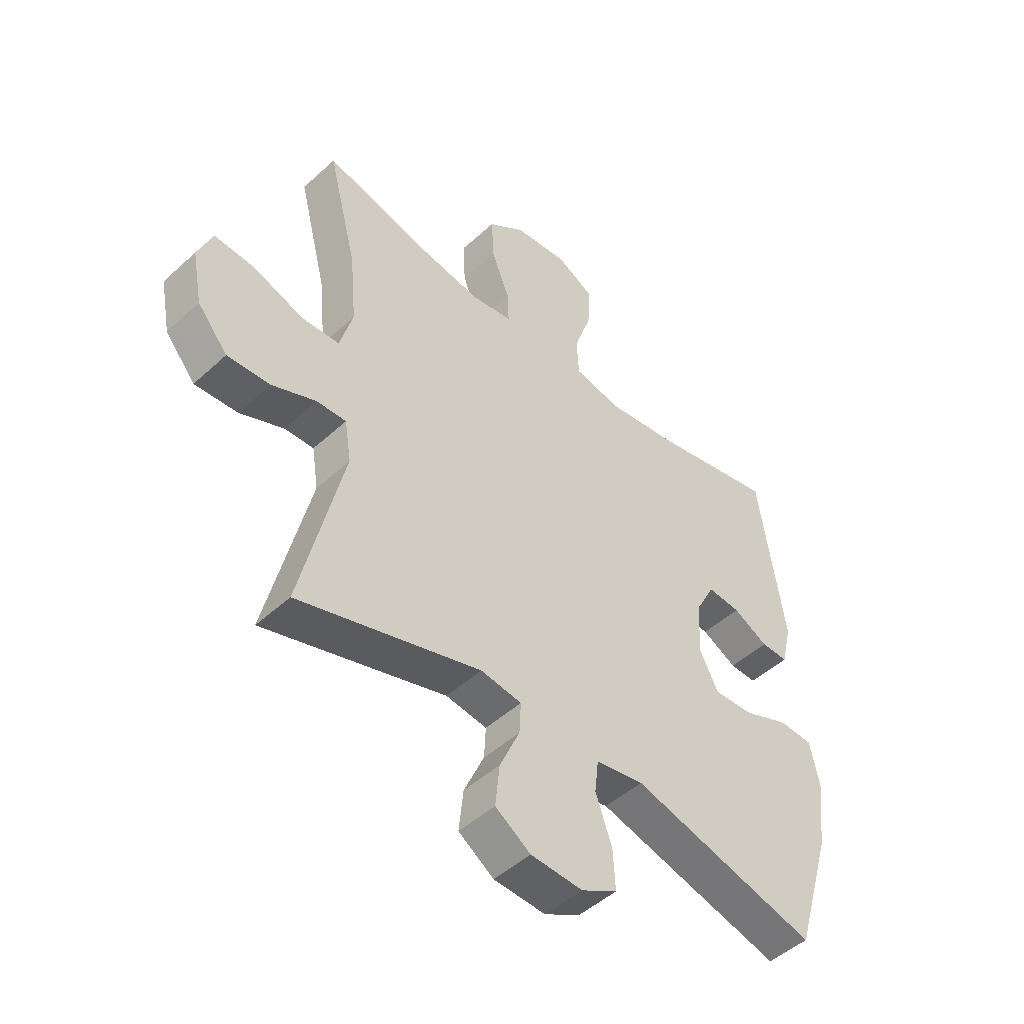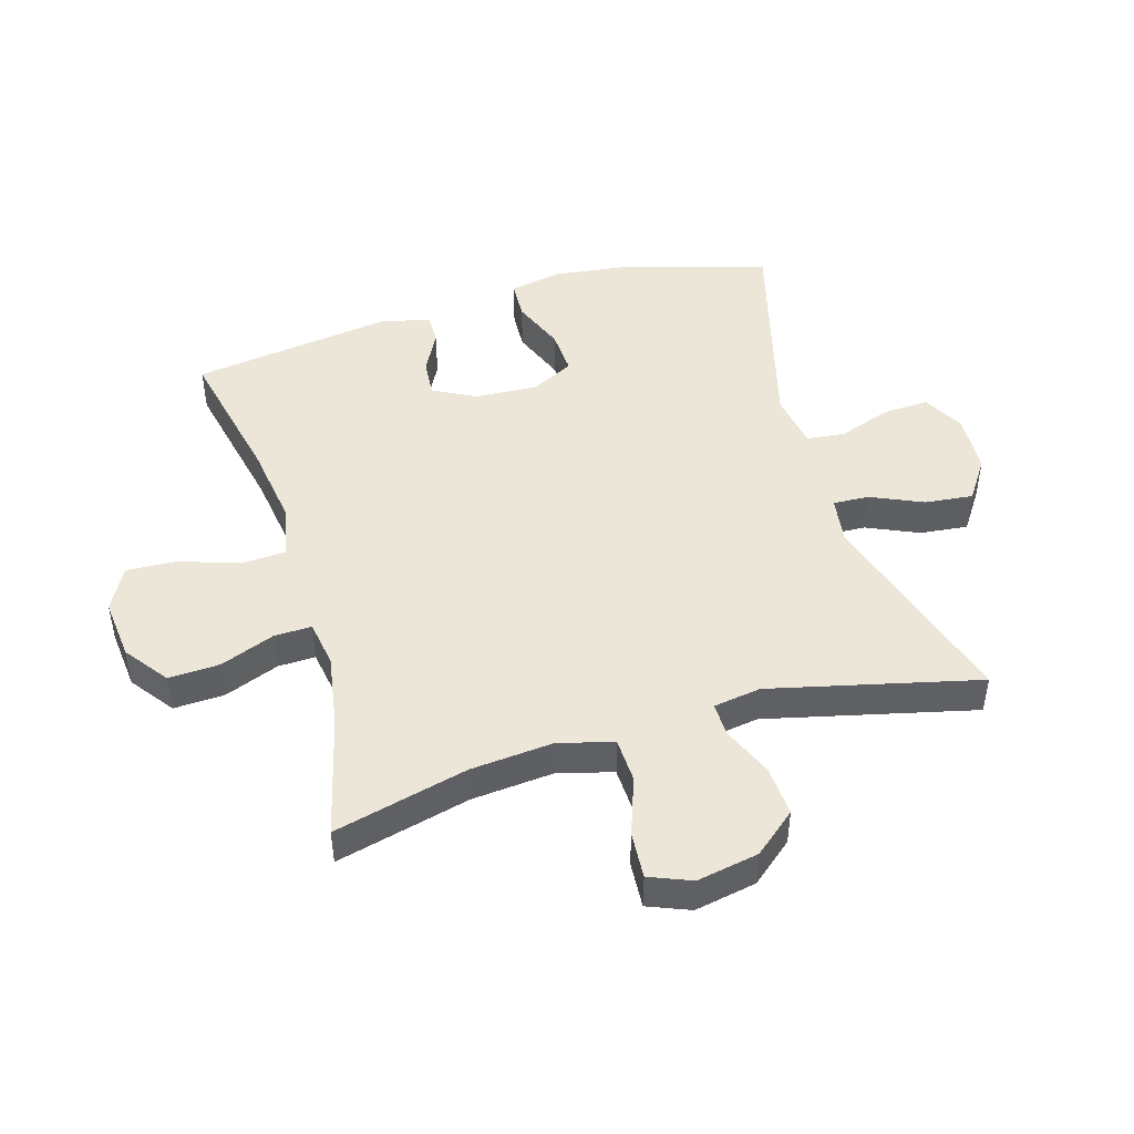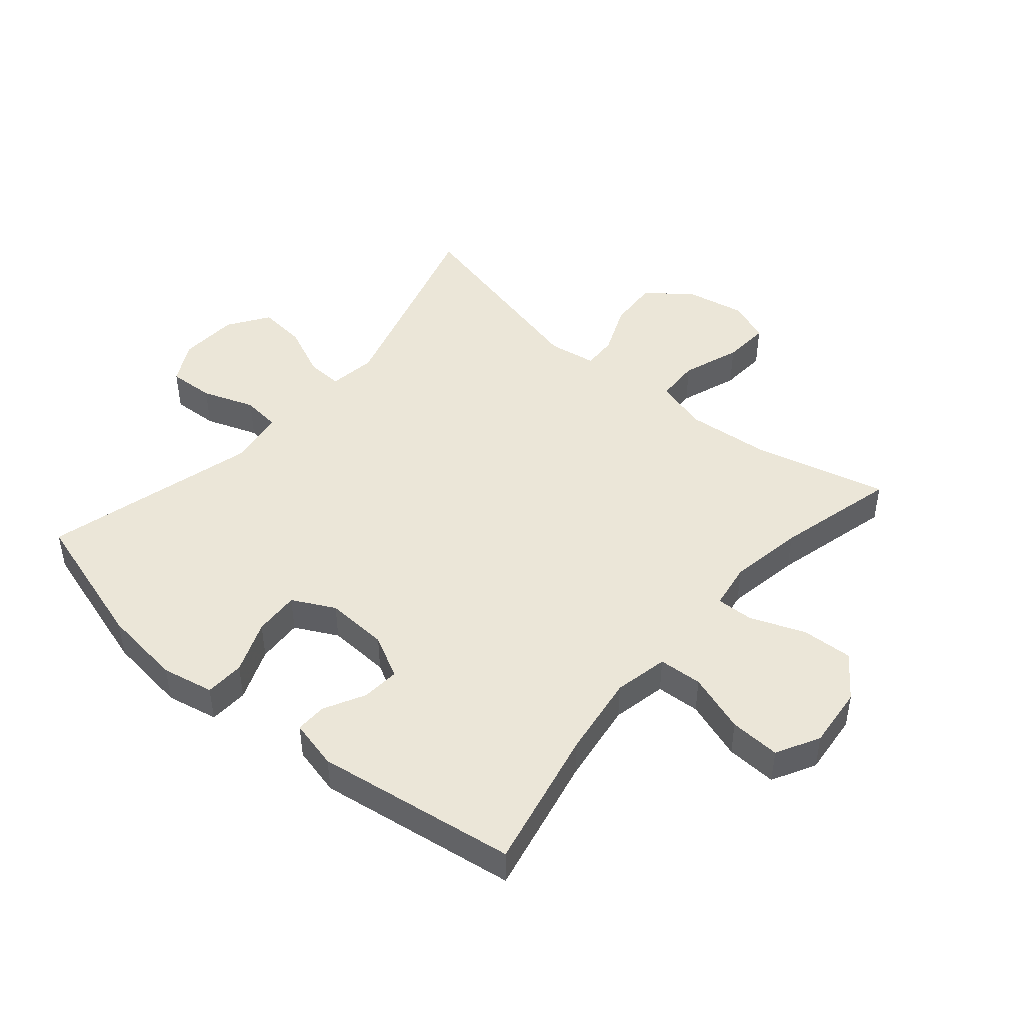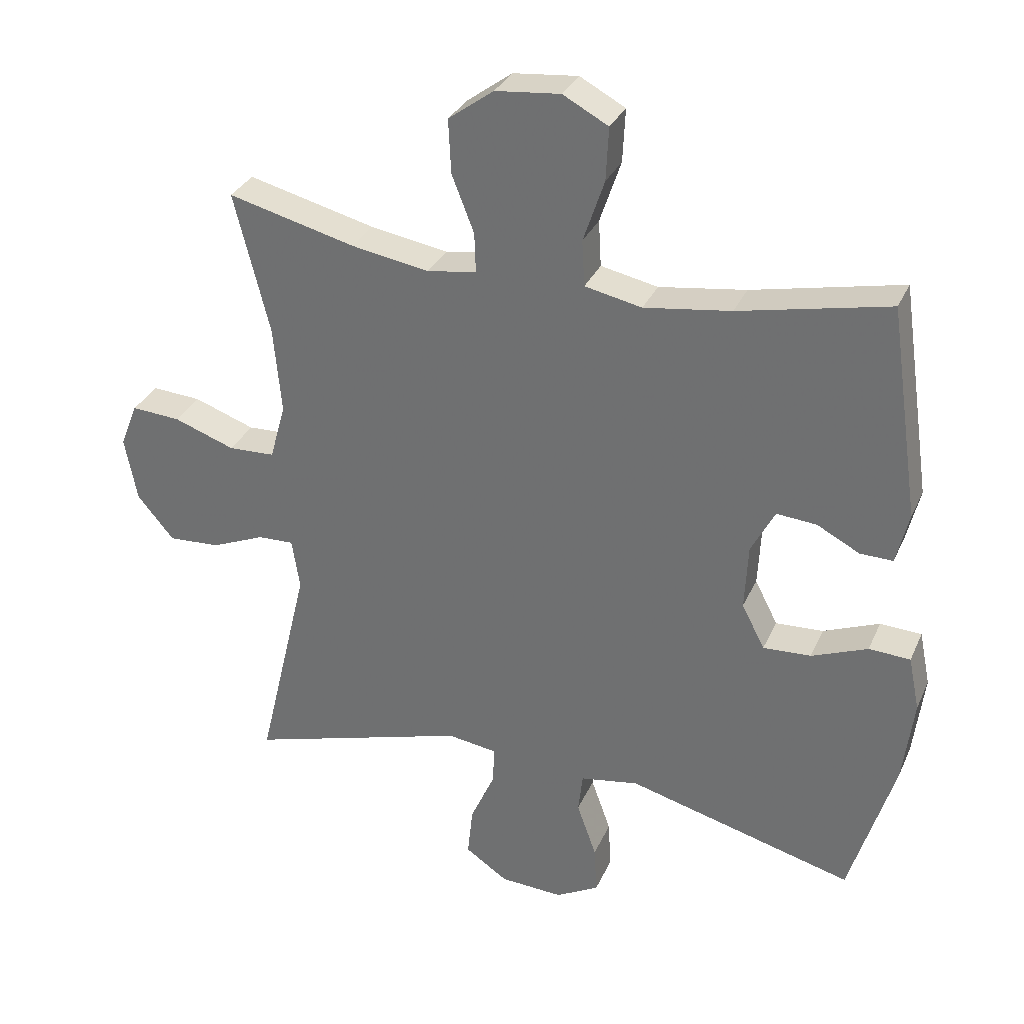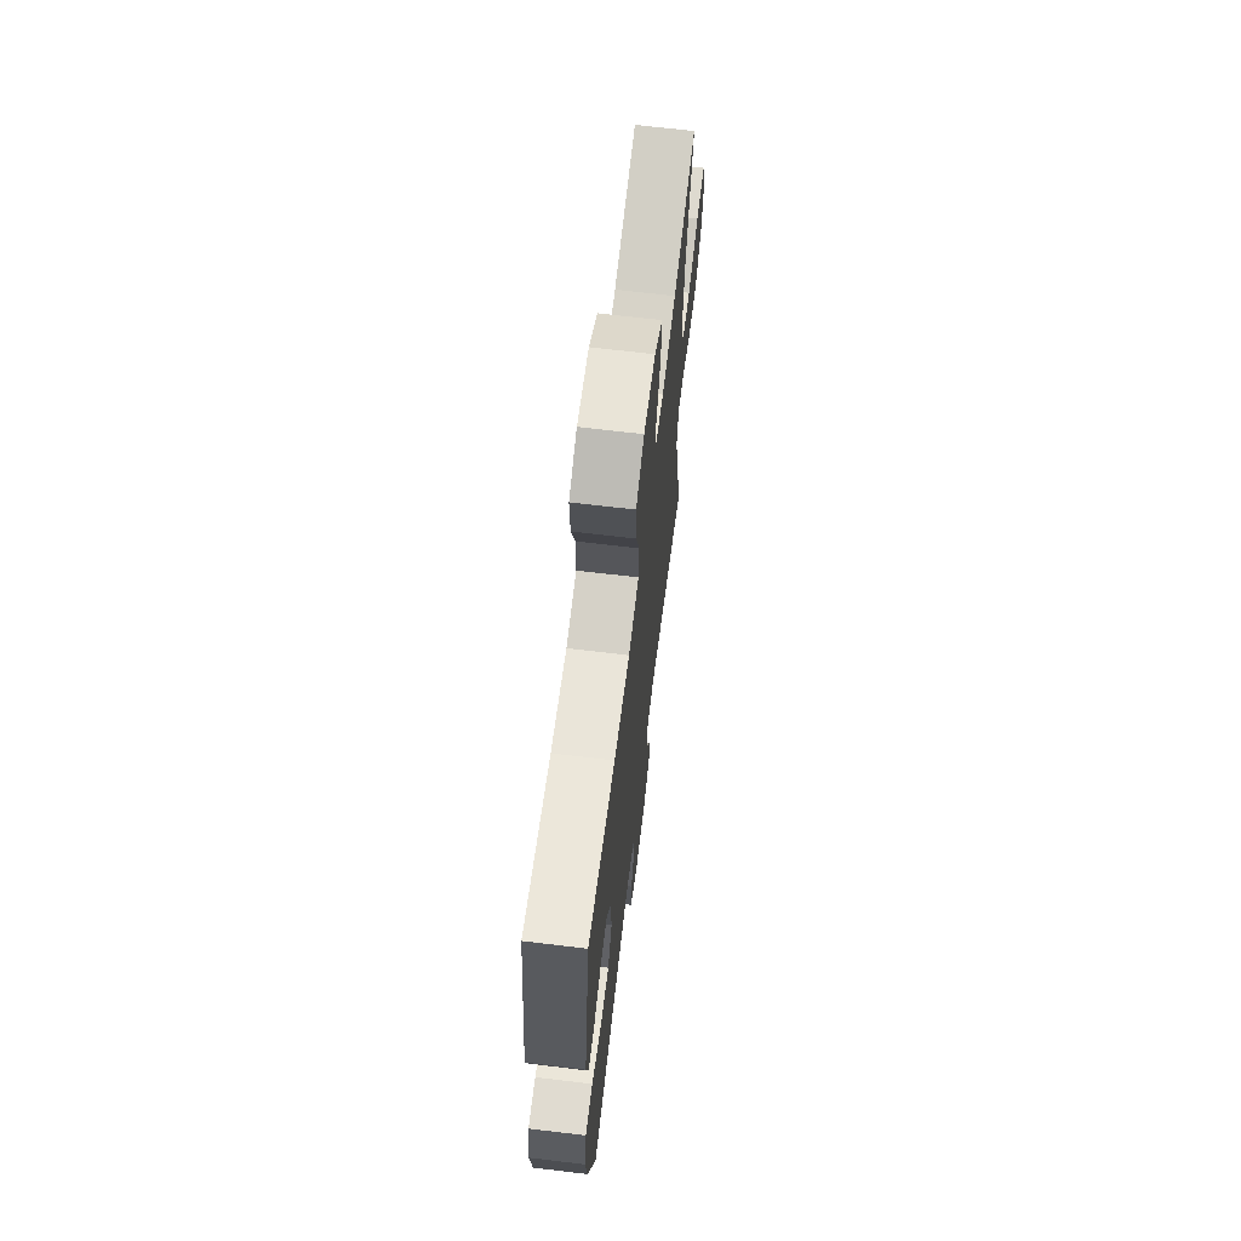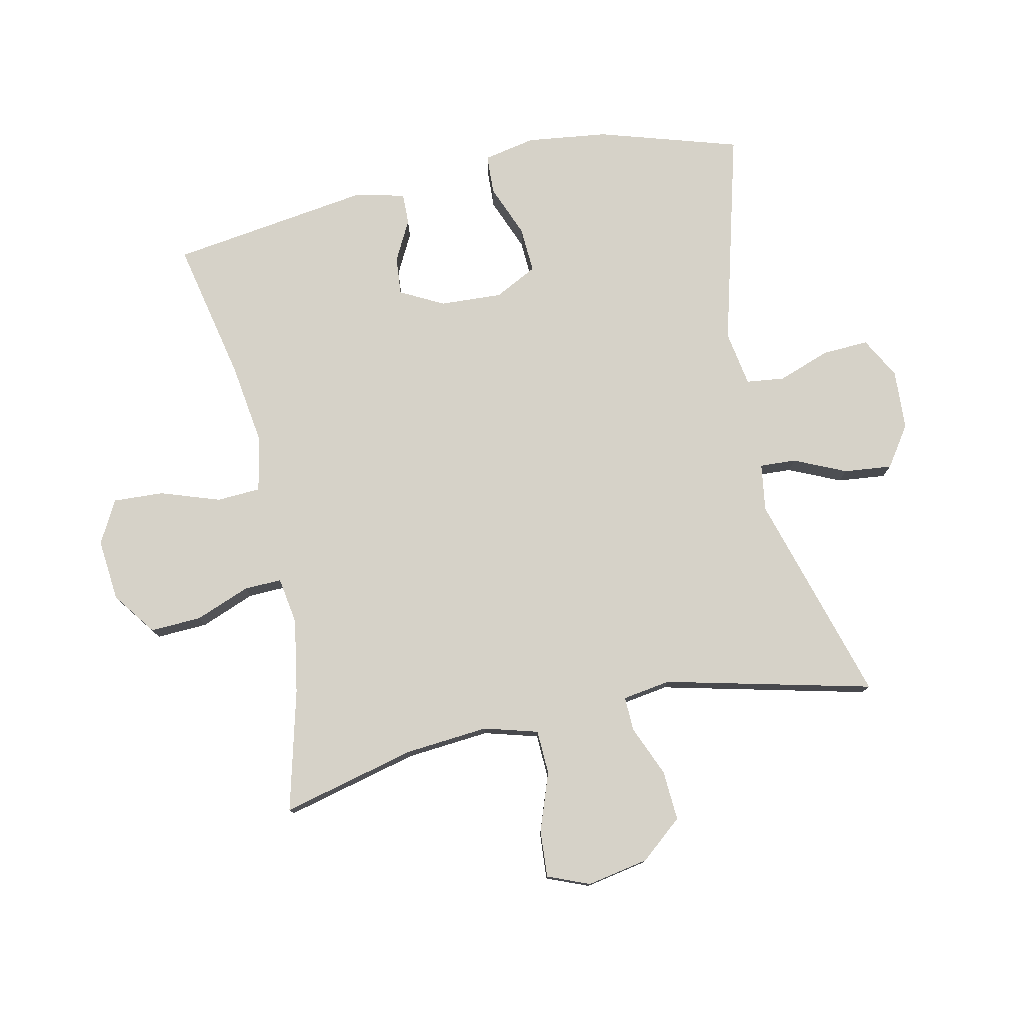
<metadata>
{"format":"obj","ext":"obj","renderer":"f3d","projection":"perspective","resolution":1024,"background":"white","views":[{"elev":-48.2,"azim":135.7,"up":"+Z"},{"elev":46.6,"azim":73.6,"up":"+Y"},{"elev":46.2,"azim":-49.6,"up":"+Y"},{"elev":31.7,"azim":-158.8,"up":"+Z"},{"elev":67.1,"azim":-83.1,"up":"+Z"},{"elev":77.6,"azim":78.0,"up":"+Y"}]}
</metadata>
<code>
v -0.5 0.07 0.5
v -0.272 0.07 0.451
v -0.14 0.07 0.432
v -0.053 0.07 0.45
v -0.049 0.07 0.52
v -0.081 0.07 0.615
v -0.085 0.07 0.696
v -0.016 0.07 0.733
v 0.083 0.07 0.723
v 0.152 0.07 0.672
v 0.148 0.07 0.59
v 0.114 0.07 0.503
v 0.112 0.07 0.443
v 0.187 0.07 0.431
v 0.306 0.07 0.451
v 0.5 0.07 0.5
v 0.446 0.07 0.285
v 0.434 0.07 0.152
v 0.458 0.07 0.066
v 0.529 0.07 0.063
v 0.622 0.07 0.096
v 0.697 0.07 0.101
v 0.724 0.07 0.034
v 0.705 0.07 -0.065
v 0.649 0.07 -0.132
v 0.569 0.07 -0.127
v 0.488 0.07 -0.093
v 0.433 0.07 -0.091
v 0.421 0.07 -0.168
v 0.5 0.07 -0.5
v 0.163 0.07 -0.4
v 0.087 0.07 -0.411
v 0.09 0.07 -0.469
v 0.127 0.07 -0.552
v 0.135 0.07 -0.629
v 0.07 0.07 -0.673
v -0.026 0.07 -0.678
v -0.092 0.07 -0.642
v -0.088 0.07 -0.568
v -0.058 0.07 -0.484
v -0.065 0.07 -0.423
v -0.154 0.07 -0.408
v -0.5 0.07 -0.5
v -0.568 0.07 -0.275
v -0.584 0.07 -0.146
v -0.567 0.07 -0.063
v -0.504 0.07 -0.06
v -0.419 0.07 -0.094
v -0.346 0.07 -0.098
v -0.311 0.07 -0.03
v -0.316 0.07 0.07
v -0.352 0.07 0.139
v -0.413 0.07 0.134
v -0.478 0.07 0.1
v -0.528 0.07 0.099
v -0.547 0.07 0.178
v -0.5 0 0.5
v -0.272 0 0.451
v -0.14 0 0.432
v -0.053 0 0.45
v -0.049 0 0.52
v -0.081 0 0.615
v -0.085 0 0.696
v -0.016 0 0.733
v 0.083 0 0.723
v 0.152 0 0.672
v 0.148 0 0.59
v 0.114 0 0.503
v 0.112 0 0.443
v 0.187 0 0.431
v 0.306 0 0.451
v 0.5 0 0.5
v 0.446 0 0.285
v 0.434 0 0.152
v 0.458 0 0.066
v 0.529 0 0.063
v 0.622 0 0.096
v 0.697 0 0.101
v 0.724 0 0.034
v 0.705 0 -0.065
v 0.649 0 -0.132
v 0.569 0 -0.127
v 0.488 0 -0.093
v 0.433 0 -0.091
v 0.421 0 -0.168
v 0.5 0 -0.5
v 0.163 0 -0.4
v 0.087 0 -0.411
v 0.09 0 -0.469
v 0.127 0 -0.552
v 0.135 0 -0.629
v 0.07 0 -0.673
v -0.026 0 -0.678
v -0.092 0 -0.642
v -0.088 0 -0.568
v -0.058 0 -0.484
v -0.065 0 -0.423
v -0.154 0 -0.408
v -0.5 0 -0.5
v -0.568 0 -0.275
v -0.584 0 -0.146
v -0.567 0 -0.063
v -0.504 0 -0.06
v -0.419 0 -0.094
v -0.346 0 -0.098
v -0.311 0 -0.03
v -0.316 0 0.07
v -0.352 0 0.139
v -0.413 0 0.134
v -0.478 0 0.1
v -0.528 0 0.099
v -0.547 0 0.178
f 56 1 2
f 55 56 2
f 54 55 2
f 53 54 2
f 52 53 2 3
f 51 52 3 4
f 50 51 4
f 49 50 4
f 46 47 48
f 45 46 48
f 44 45 48
f 43 44 48
f 42 43 48
f 41 42 48 49
f 38 39 40
f 37 38 40
f 36 37 40
f 35 36 40
f 34 35 40
f 33 34 40
f 32 33 40 41
f 41 49 4
f 32 41 4
f 31 32 4
f 25 26 27
f 24 25 27
f 23 24 27
f 22 23 27
f 21 22 27
f 20 21 27
f 19 20 27 28
f 18 19 28
f 15 16 17
f 14 15 17 18
f 18 28 29
f 14 18 29
f 13 14 29
f 10 11 12
f 9 10 12
f 8 9 12
f 7 8 12
f 6 7 12
f 5 6 12
f 31 4 5
f 30 31 5
f 29 30 5
f 13 29 5
f 5 12 13
f 58 57 112
f 58 112 111
f 58 111 110
f 58 110 109
f 59 58 109 108
f 60 59 108 107
f 60 107 106
f 60 106 105
f 104 103 102
f 104 102 101
f 104 101 100
f 104 100 99
f 104 99 98
f 105 104 98 97
f 96 95 94
f 96 94 93
f 96 93 92
f 96 92 91
f 96 91 90
f 96 90 89
f 97 96 89 88
f 60 105 97
f 60 97 88
f 60 88 87
f 83 82 81
f 83 81 80
f 83 80 79
f 83 79 78
f 83 78 77
f 83 77 76
f 84 83 76 75
f 84 75 74
f 73 72 71
f 74 73 71 70
f 85 84 74
f 85 74 70
f 85 70 69
f 68 67 66
f 68 66 65
f 68 65 64
f 68 64 63
f 68 63 62
f 68 62 61
f 61 60 87
f 61 87 86
f 61 86 85
f 61 85 69
f 69 68 61
f 1 57 58 2
f 2 58 59 3
f 3 59 60 4
f 4 60 61 5
f 5 61 62 6
f 6 62 63 7
f 7 63 64 8
f 8 64 65 9
f 9 65 66 10
f 10 66 67 11
f 11 67 68 12
f 12 68 69 13
f 13 69 70 14
f 14 70 71 15
f 15 71 72 16
f 16 72 73 17
f 17 73 74 18
f 18 74 75 19
f 19 75 76 20
f 20 76 77 21
f 21 77 78 22
f 22 78 79 23
f 23 79 80 24
f 24 80 81 25
f 25 81 82 26
f 26 82 83 27
f 27 83 84 28
f 28 84 85 29
f 29 85 86 30
f 30 86 87 31
f 31 87 88 32
f 32 88 89 33
f 33 89 90 34
f 34 90 91 35
f 35 91 92 36
f 36 92 93 37
f 37 93 94 38
f 38 94 95 39
f 39 95 96 40
f 40 96 97 41
f 41 97 98 42
f 42 98 99 43
f 43 99 100 44
f 44 100 101 45
f 45 101 102 46
f 46 102 103 47
f 47 103 104 48
f 48 104 105 49
f 49 105 106 50
f 50 106 107 51
f 51 107 108 52
f 52 108 109 53
f 53 109 110 54
f 54 110 111 55
f 55 111 112 56
f 56 112 57 1

</code>
